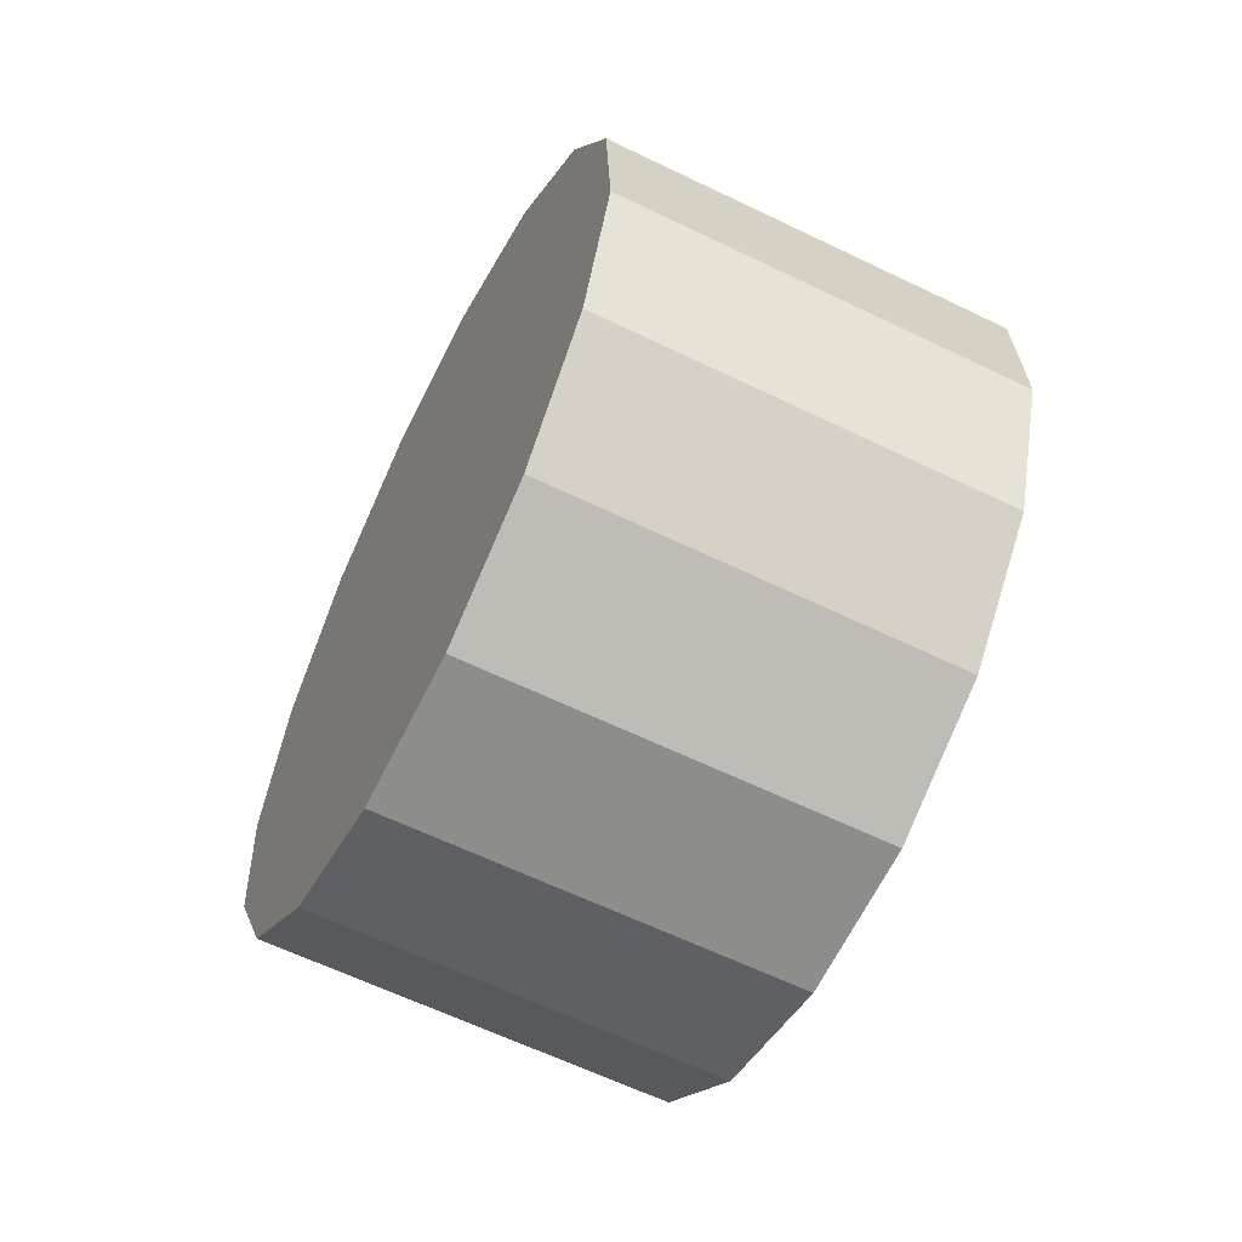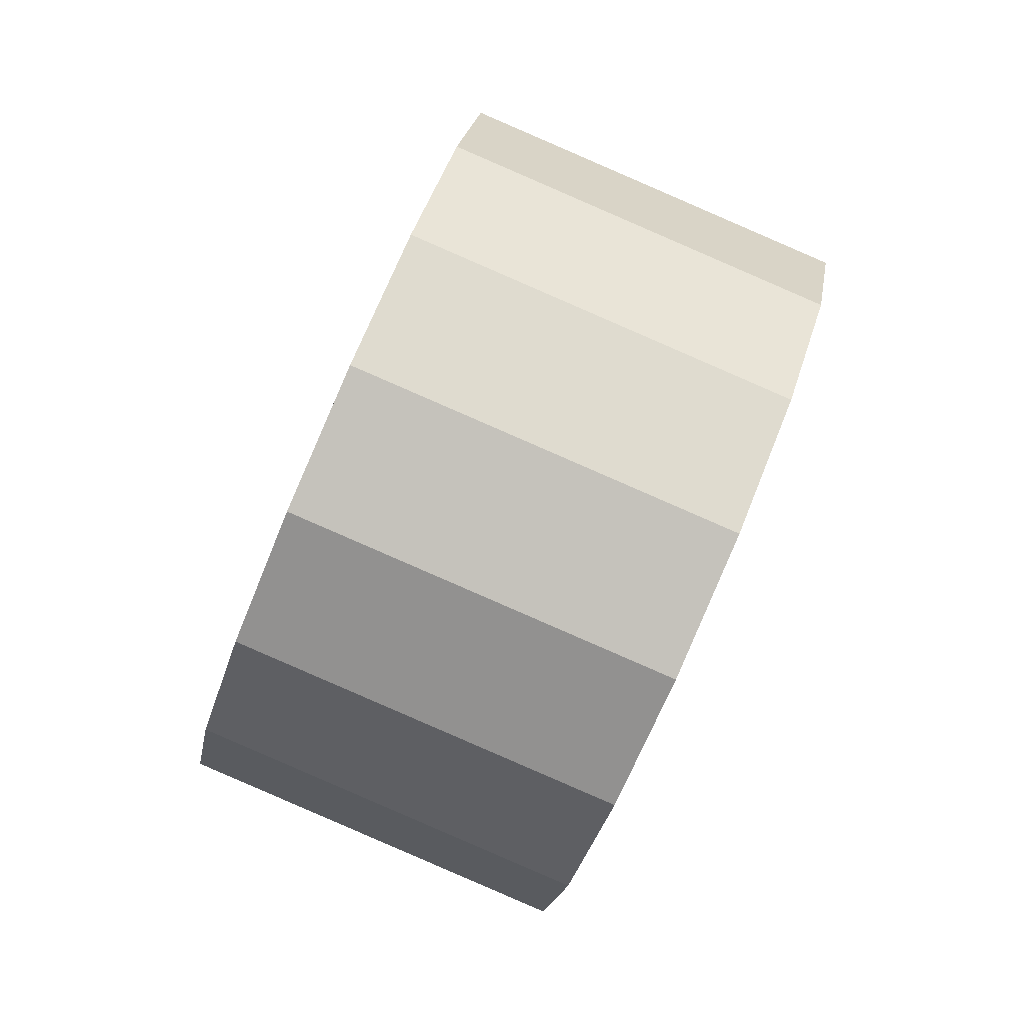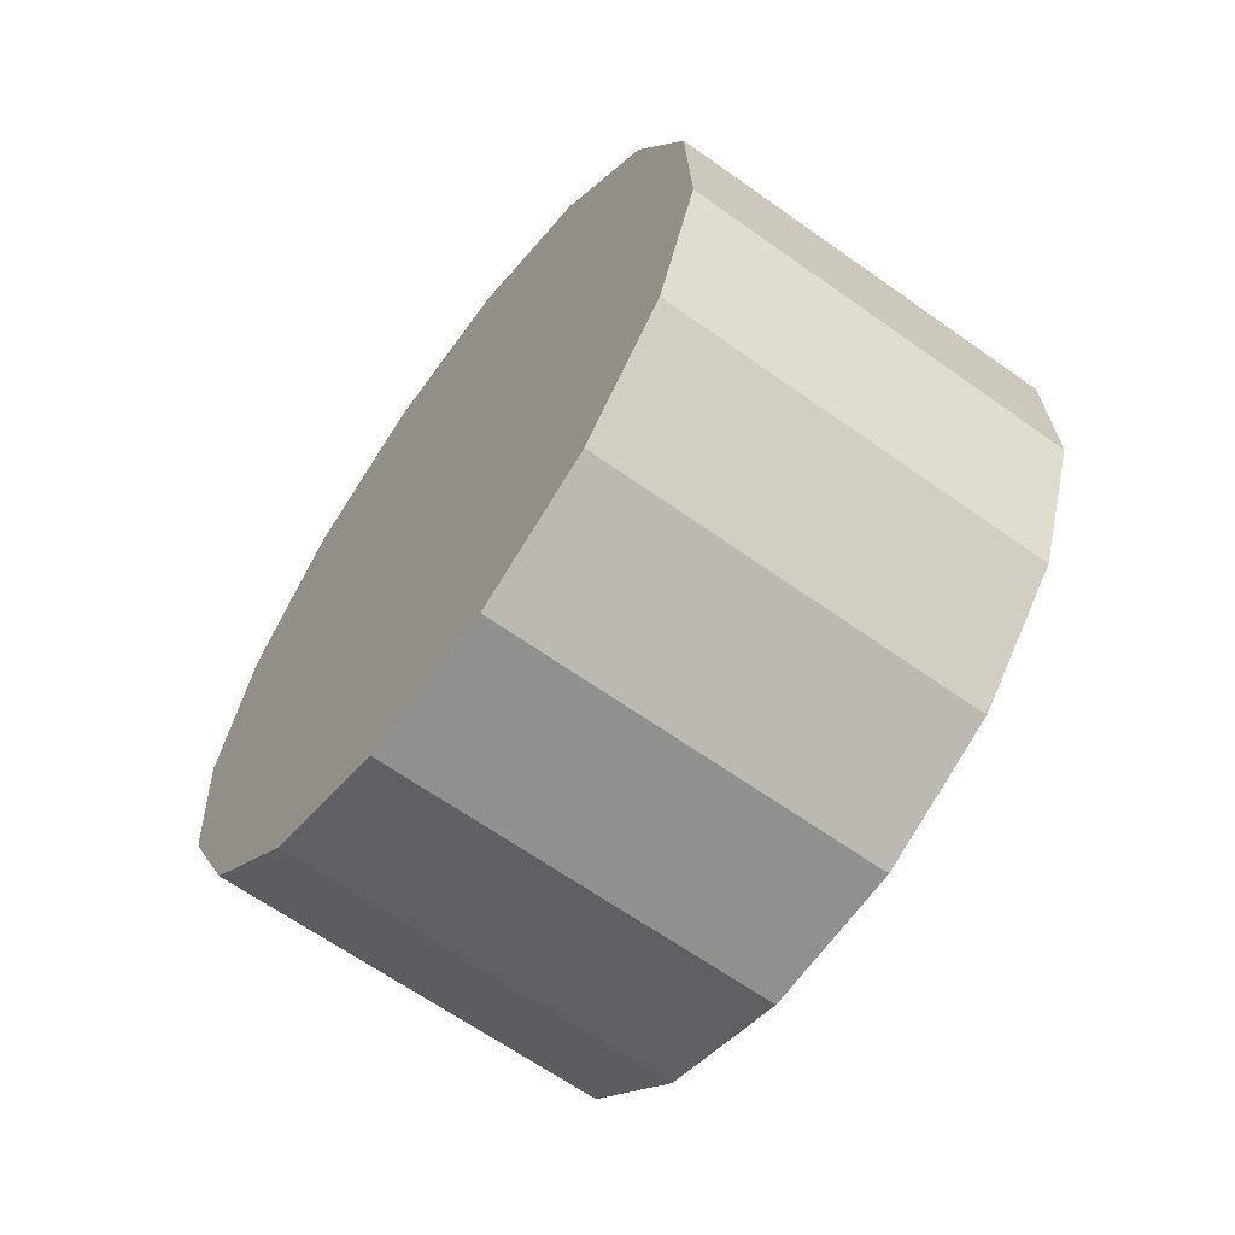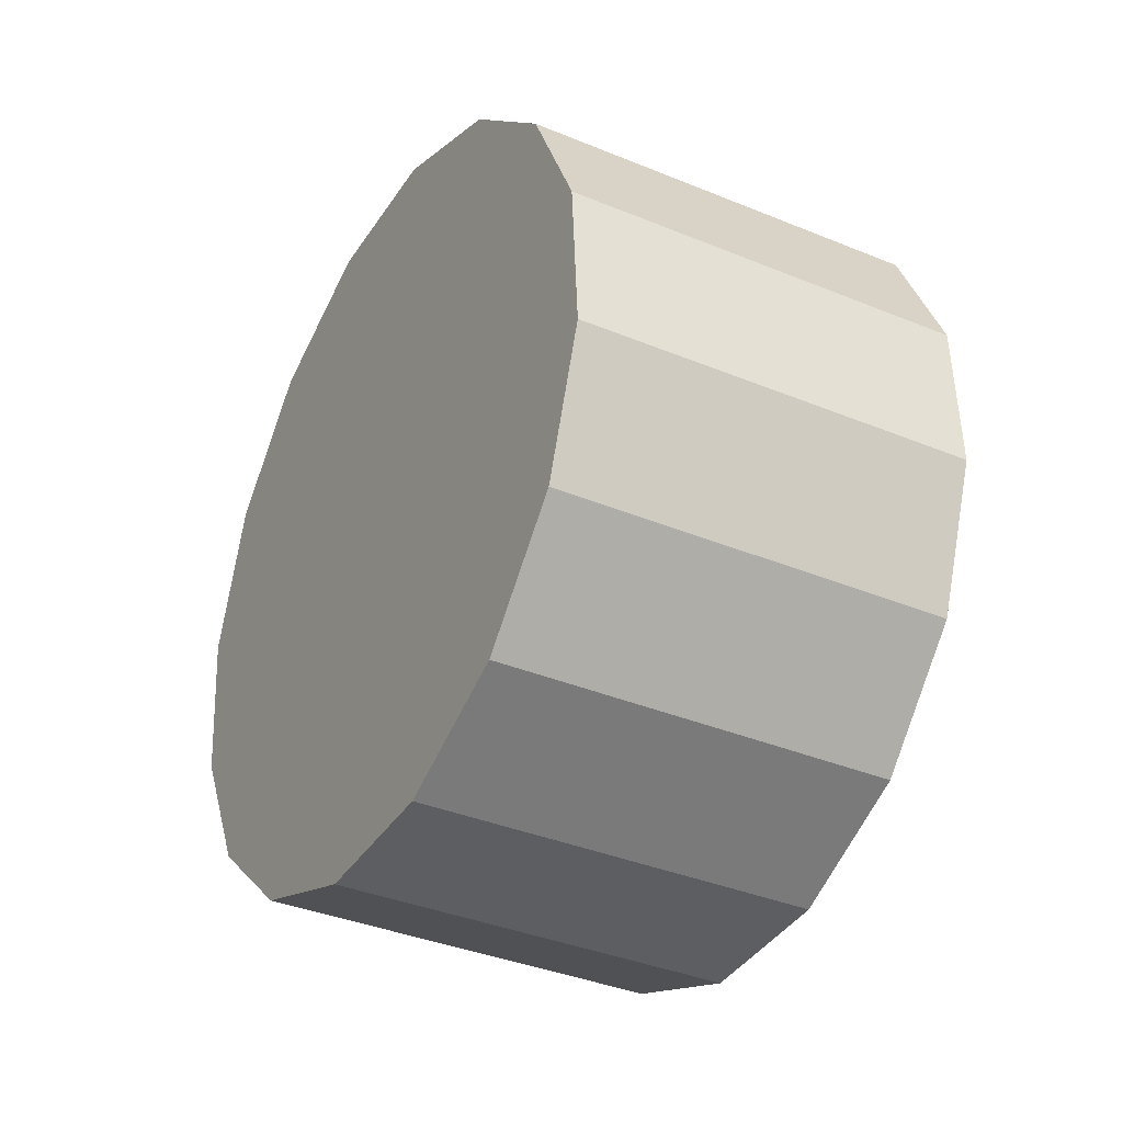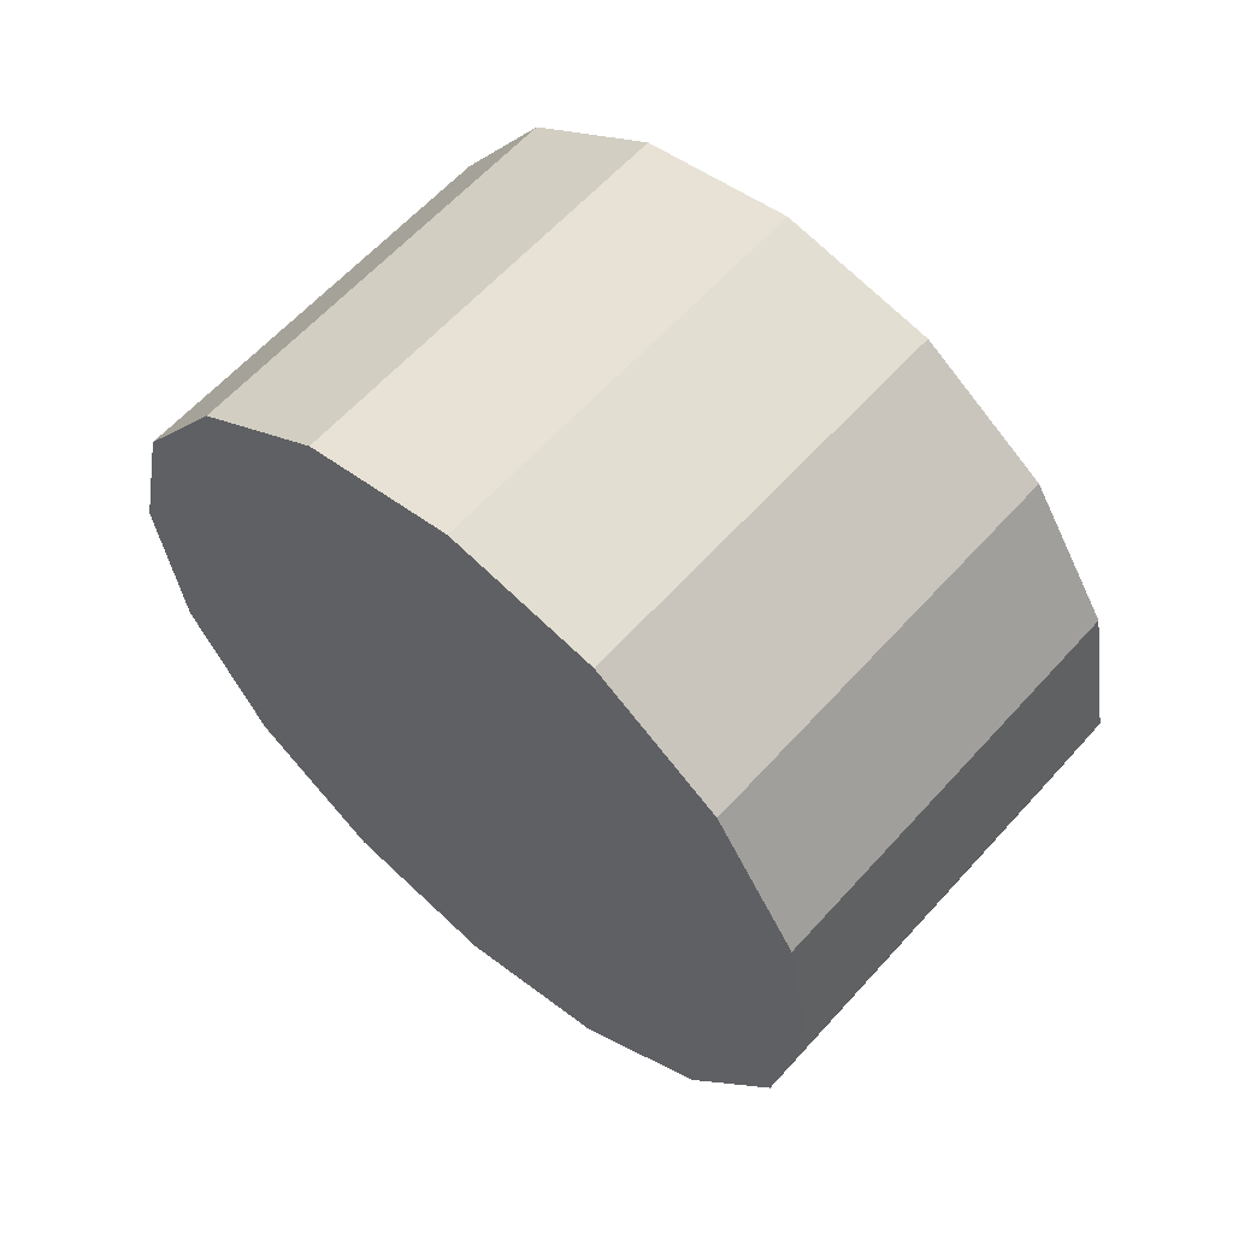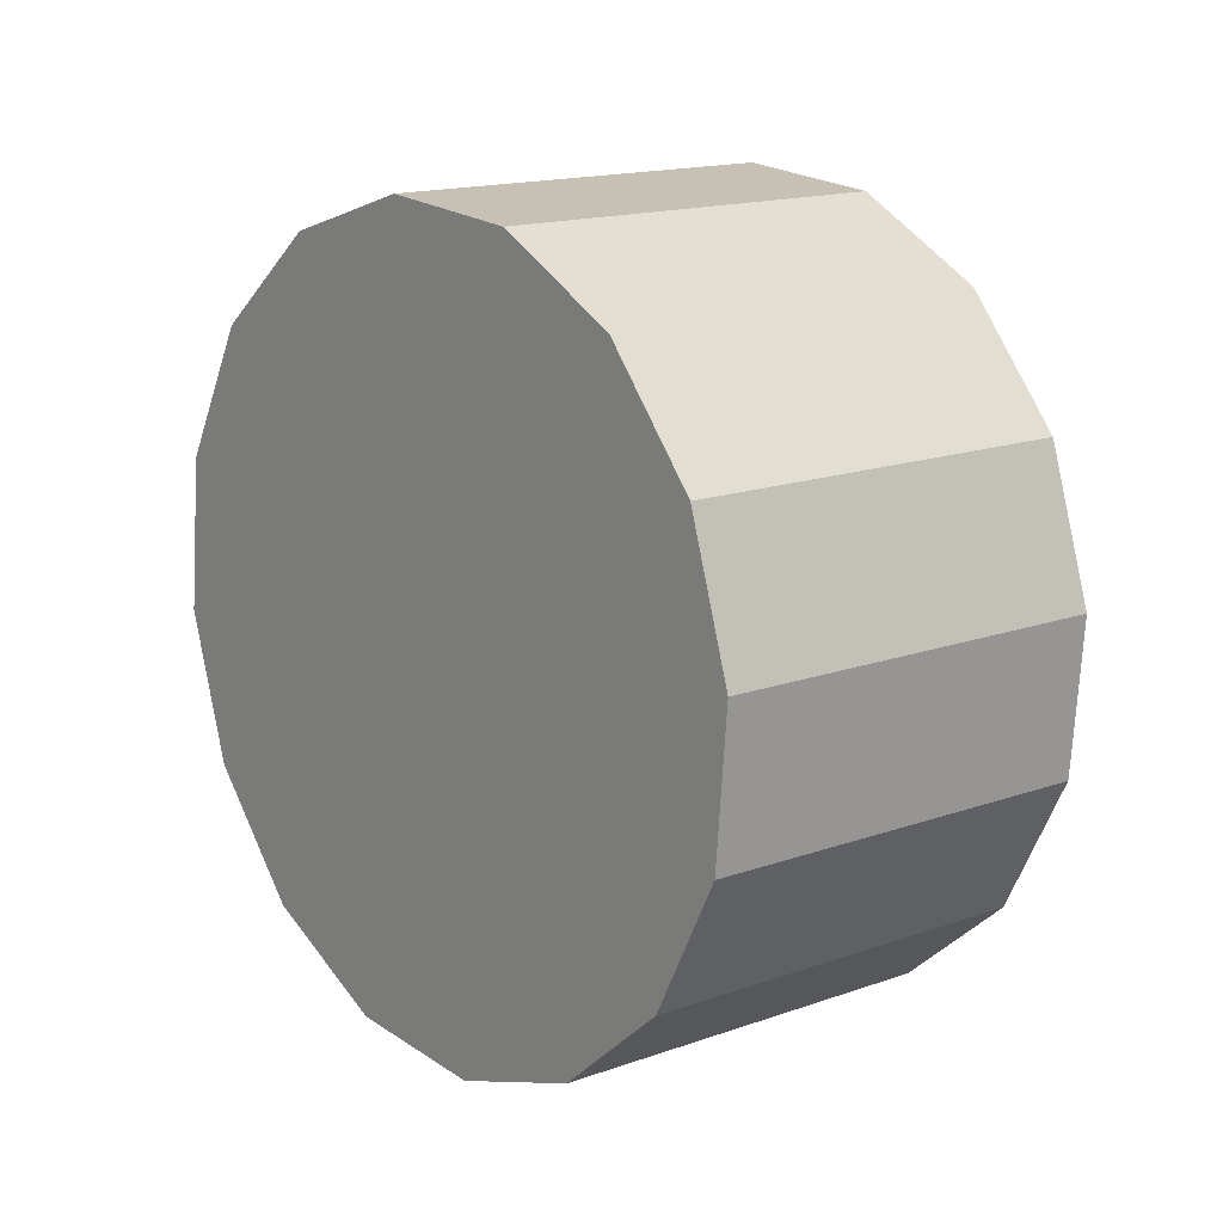
<metadata>
{"format":"obj","ext":"obj","renderer":"f3d","projection":"perspective","resolution":1024,"background":"white","views":[{"elev":-1.1,"azim":-178.6,"up":"+Y"},{"elev":16.0,"azim":-158.5,"up":"+Y"},{"elev":-21.9,"azim":166.7,"up":"+Y"},{"elev":-64.7,"azim":177.4,"up":"+Z"},{"elev":78.8,"azim":-23.6,"up":"+Z"},{"elev":-8.6,"azim":166.4,"up":"+Z"}]}
</metadata>
<code>
o Cylinder.041_Cylinder.1830
v -2.267 -1.853 0.2326
v -0.4886 -1.082 -0.2606
v -1.925 -2.457 0.5192
v -0.1469 -1.686 0.02596
v -1.595 -2.886 1.04
v 0.1836 -2.115 0.5469
v -1.326 -3.074 1.716
v 0.4526 -2.303 1.223
v -1.159 -2.992 2.444
v 0.6191 -2.221 1.951
v -1.12 -2.653 3.114
v 0.6577 -1.882 2.621
v -1.216 -2.109 3.623
v 0.5627 -1.338 3.129
v -1.43 -1.441 3.893
v 0.3484 -0.6702 3.4
v -1.731 -0.7528 3.885
v 0.04751 0.01829 3.392
v -2.072 -0.148 3.598
v -0.2942 0.623 3.105
v -2.403 0.281 3.077
v -0.6247 1.052 2.584
v -2.672 0.4688 2.401
v -0.8937 1.24 1.908
v -2.838 0.387 1.673
v -1.06 1.158 1.18
v -2.877 0.04795 1.004
v -1.099 0.819 0.5104
v -2.782 -0.4967 0.4948
v -1.004 0.2743 0.001582
v -2.568 -1.164 0.2241
v -0.7895 -0.3931 -0.2692
f 2 3 1
f 4 5 3
f 6 7 5
f 8 9 7
f 10 11 9
f 12 13 11
f 14 15 13
f 16 17 15
f 18 19 17
f 20 21 19
f 22 23 21
f 24 25 23
f 26 27 25
f 28 29 27
f 22 14 6
f 30 31 29
f 31 2 1
f 7 15 23
f 2 4 3
f 4 6 5
f 6 8 7
f 8 10 9
f 10 12 11
f 12 14 13
f 14 16 15
f 16 18 17
f 18 20 19
f 20 22 21
f 22 24 23
f 24 26 25
f 26 28 27
f 28 30 29
f 6 4 30
f 4 2 30
f 2 32 30
f 30 28 26
f 26 24 22
f 22 20 18
f 18 16 14
f 14 12 10
f 10 8 14
f 8 6 14
f 30 26 22
f 22 18 14
f 6 30 22
f 30 32 31
f 31 32 2
f 31 1 3
f 3 5 7
f 7 9 11
f 11 13 15
f 15 17 19
f 19 21 15
f 21 23 15
f 23 25 27
f 27 29 23
f 29 31 23
f 31 3 7
f 7 11 15
f 31 7 23

</code>
